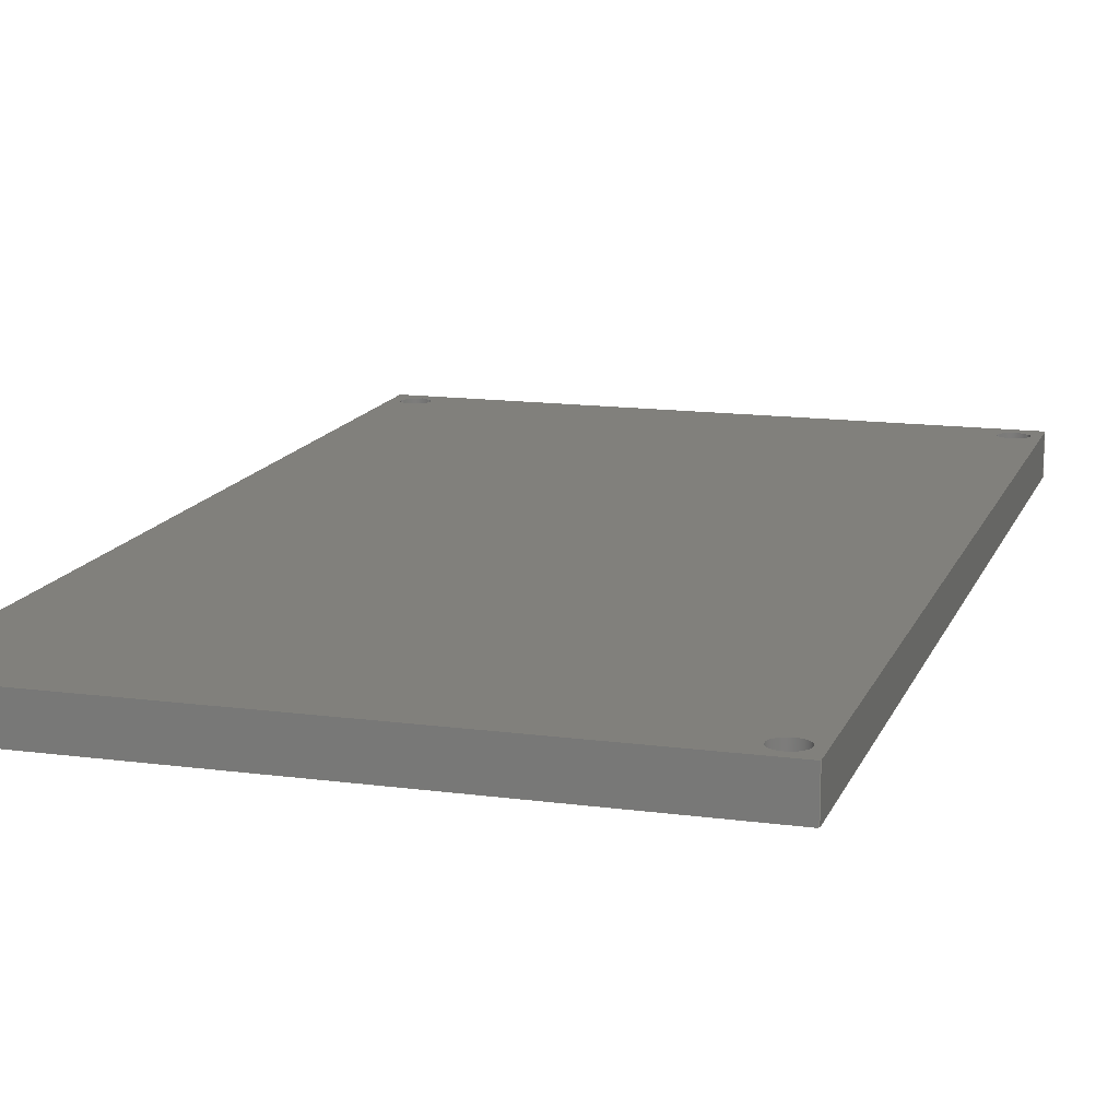
<metadata>
{"format":"step","ext":"step","renderer":"f3d","projection":"perspective","resolution":1024,"background":"white","views":[{"elev":14.1,"azim":-163.4,"up":"+Z"}]}
</metadata>
<code>
ISO-10303-21;
DATA;
#1=SHAPE_REPRESENTATION_RELATIONSHIP('','',#274,#2);
#2=ADVANCED_BREP_SHAPE_REPRESENTATION('',(#272),#464);
#3=PLANE('',#288);
#4=PLANE('',#293);
#5=PLANE('',#298);
#6=PLANE('',#299);
#7=PLANE('',#304);
#8=PLANE('',#305);
#9=LINE('',#393,#29);
#10=LINE('',#397,#30);
#11=LINE('',#402,#31);
#12=LINE('',#406,#32);
#13=LINE('',#411,#33);
#14=LINE('',#415,#34);
#15=LINE('',#420,#35);
#16=LINE('',#424,#36);
#17=LINE('',#426,#37);
#18=LINE('',#429,#38);
#19=LINE('',#431,#39);
#20=LINE('',#433,#40);
#21=LINE('',#443,#41);
#22=LINE('',#446,#42);
#23=LINE('',#448,#43);
#24=LINE('',#450,#44);
#25=LINE('',#452,#45);
#26=LINE('',#453,#46);
#27=LINE('',#455,#47);
#28=LINE('',#456,#48);
#29=VECTOR('',#312,1);
#30=VECTOR('',#315,1);
#31=VECTOR('',#320,1);
#32=VECTOR('',#323,1);
#33=VECTOR('',#328,1);
#34=VECTOR('',#331,1);
#35=VECTOR('',#336,1);
#36=VECTOR('',#339,1);
#37=VECTOR('',#342,1);
#38=VECTOR('',#343,1);
#39=VECTOR('',#344,1);
#40=VECTOR('',#345,1);
#41=VECTOR('',#364,1);
#42=VECTOR('',#365,1);
#43=VECTOR('',#366,1);
#44=VECTOR('',#367,1);
#45=VECTOR('',#370,1);
#46=VECTOR('',#371,1);
#47=VECTOR('',#374,1);
#48=VECTOR('',#375,1);
#49=ORIENTED_EDGE('',*,*,#121,.F.);
#50=ORIENTED_EDGE('',*,*,#122,.T.);
#51=ORIENTED_EDGE('',*,*,#123,.T.);
#52=ORIENTED_EDGE('',*,*,#124,.F.);
#53=ORIENTED_EDGE('',*,*,#125,.F.);
#54=ORIENTED_EDGE('',*,*,#126,.T.);
#55=ORIENTED_EDGE('',*,*,#127,.T.);
#56=ORIENTED_EDGE('',*,*,#128,.F.);
#57=ORIENTED_EDGE('',*,*,#129,.T.);
#58=ORIENTED_EDGE('',*,*,#130,.T.);
#59=ORIENTED_EDGE('',*,*,#131,.F.);
#60=ORIENTED_EDGE('',*,*,#132,.F.);
#61=ORIENTED_EDGE('',*,*,#133,.T.);
#62=ORIENTED_EDGE('',*,*,#134,.T.);
#63=ORIENTED_EDGE('',*,*,#135,.F.);
#64=ORIENTED_EDGE('',*,*,#136,.F.);
#65=ORIENTED_EDGE('',*,*,#137,.F.);
#66=ORIENTED_EDGE('',*,*,#138,.T.);
#67=ORIENTED_EDGE('',*,*,#139,.T.);
#68=ORIENTED_EDGE('',*,*,#140,.F.);
#69=ORIENTED_EDGE('',*,*,#141,.T.);
#70=ORIENTED_EDGE('',*,*,#121,.T.);
#71=ORIENTED_EDGE('',*,*,#142,.T.);
#72=ORIENTED_EDGE('',*,*,#125,.T.);
#73=ORIENTED_EDGE('',*,*,#129,.F.);
#74=ORIENTED_EDGE('',*,*,#143,.F.);
#75=ORIENTED_EDGE('',*,*,#133,.F.);
#76=ORIENTED_EDGE('',*,*,#144,.F.);
#77=ORIENTED_EDGE('',*,*,#145,.F.);
#78=ORIENTED_EDGE('',*,*,#123,.F.);
#79=ORIENTED_EDGE('',*,*,#146,.F.);
#80=ORIENTED_EDGE('',*,*,#127,.F.);
#81=ORIENTED_EDGE('',*,*,#131,.T.);
#82=ORIENTED_EDGE('',*,*,#147,.T.);
#83=ORIENTED_EDGE('',*,*,#135,.T.);
#84=ORIENTED_EDGE('',*,*,#148,.T.);
#85=ORIENTED_EDGE('',*,*,#149,.F.);
#86=ORIENTED_EDGE('',*,*,#150,.T.);
#87=ORIENTED_EDGE('',*,*,#151,.T.);
#88=ORIENTED_EDGE('',*,*,#152,.F.);
#89=ORIENTED_EDGE('',*,*,#138,.F.);
#90=ORIENTED_EDGE('',*,*,#153,.T.);
#91=ORIENTED_EDGE('',*,*,#149,.T.);
#92=ORIENTED_EDGE('',*,*,#154,.F.);
#93=ORIENTED_EDGE('',*,*,#155,.F.);
#94=ORIENTED_EDGE('',*,*,#140,.T.);
#95=ORIENTED_EDGE('',*,*,#156,.T.);
#96=ORIENTED_EDGE('',*,*,#151,.F.);
#97=ORIENTED_EDGE('',*,*,#134,.F.);
#98=ORIENTED_EDGE('',*,*,#144,.T.);
#99=ORIENTED_EDGE('',*,*,#136,.T.);
#100=ORIENTED_EDGE('',*,*,#148,.F.);
#101=ORIENTED_EDGE('',*,*,#130,.F.);
#102=ORIENTED_EDGE('',*,*,#143,.T.);
#103=ORIENTED_EDGE('',*,*,#132,.T.);
#104=ORIENTED_EDGE('',*,*,#147,.F.);
#105=ORIENTED_EDGE('',*,*,#126,.F.);
#106=ORIENTED_EDGE('',*,*,#142,.F.);
#107=ORIENTED_EDGE('',*,*,#128,.T.);
#108=ORIENTED_EDGE('',*,*,#146,.T.);
#109=ORIENTED_EDGE('',*,*,#122,.F.);
#110=ORIENTED_EDGE('',*,*,#141,.F.);
#111=ORIENTED_EDGE('',*,*,#124,.T.);
#112=ORIENTED_EDGE('',*,*,#145,.T.);
#113=ORIENTED_EDGE('',*,*,#156,.F.);
#114=ORIENTED_EDGE('',*,*,#139,.F.);
#115=ORIENTED_EDGE('',*,*,#154,.T.);
#116=ORIENTED_EDGE('',*,*,#152,.T.);
#117=ORIENTED_EDGE('',*,*,#137,.T.);
#118=ORIENTED_EDGE('',*,*,#155,.T.);
#119=ORIENTED_EDGE('',*,*,#150,.F.);
#120=ORIENTED_EDGE('',*,*,#153,.F.);
#121=EDGE_CURVE('',#157,#158,#181,.T.);
#122=EDGE_CURVE('',#157,#159,#9,.T.);
#123=EDGE_CURVE('',#159,#160,#182,.T.);
#124=EDGE_CURVE('',#158,#160,#10,.T.);
#125=EDGE_CURVE('',#161,#162,#183,.T.);
#126=EDGE_CURVE('',#161,#163,#11,.T.);
#127=EDGE_CURVE('',#163,#164,#184,.T.);
#128=EDGE_CURVE('',#162,#164,#12,.T.);
#129=EDGE_CURVE('',#165,#166,#185,.T.);
#130=EDGE_CURVE('',#166,#167,#13,.T.);
#131=EDGE_CURVE('',#168,#167,#186,.T.);
#132=EDGE_CURVE('',#165,#168,#14,.T.);
#133=EDGE_CURVE('',#169,#170,#187,.T.);
#134=EDGE_CURVE('',#170,#171,#15,.T.);
#135=EDGE_CURVE('',#172,#171,#188,.T.);
#136=EDGE_CURVE('',#169,#172,#16,.T.);
#137=EDGE_CURVE('',#173,#174,#17,.T.);
#138=EDGE_CURVE('',#173,#175,#18,.T.);
#139=EDGE_CURVE('',#175,#176,#19,.T.);
#140=EDGE_CURVE('',#174,#176,#20,.T.);
#141=EDGE_CURVE('',#158,#157,#189,.T.);
#142=EDGE_CURVE('',#162,#161,#190,.T.);
#143=EDGE_CURVE('',#166,#165,#191,.T.);
#144=EDGE_CURVE('',#170,#169,#192,.T.);
#145=EDGE_CURVE('',#160,#159,#193,.T.);
#146=EDGE_CURVE('',#164,#163,#194,.T.);
#147=EDGE_CURVE('',#167,#168,#195,.T.);
#148=EDGE_CURVE('',#171,#172,#196,.T.);
#149=EDGE_CURVE('',#177,#178,#21,.T.);
#150=EDGE_CURVE('',#177,#179,#22,.T.);
#151=EDGE_CURVE('',#179,#180,#23,.T.);
#152=EDGE_CURVE('',#178,#180,#24,.T.);
#153=EDGE_CURVE('',#173,#177,#25,.T.);
#154=EDGE_CURVE('',#175,#178,#26,.T.);
#155=EDGE_CURVE('',#174,#179,#27,.T.);
#156=EDGE_CURVE('',#176,#180,#28,.T.);
#157=VERTEX_POINT('',#391);
#158=VERTEX_POINT('',#392);
#159=VERTEX_POINT('',#394);
#160=VERTEX_POINT('',#396);
#161=VERTEX_POINT('',#400);
#162=VERTEX_POINT('',#401);
#163=VERTEX_POINT('',#403);
#164=VERTEX_POINT('',#405);
#165=VERTEX_POINT('',#409);
#166=VERTEX_POINT('',#410);
#167=VERTEX_POINT('',#412);
#168=VERTEX_POINT('',#414);
#169=VERTEX_POINT('',#418);
#170=VERTEX_POINT('',#419);
#171=VERTEX_POINT('',#421);
#172=VERTEX_POINT('',#423);
#173=VERTEX_POINT('',#427);
#174=VERTEX_POINT('',#428);
#175=VERTEX_POINT('',#430);
#176=VERTEX_POINT('',#432);
#177=VERTEX_POINT('',#444);
#178=VERTEX_POINT('',#445);
#179=VERTEX_POINT('',#447);
#180=VERTEX_POINT('',#449);
#181=CIRCLE('',#277,0.0022);
#182=CIRCLE('',#278,0.0022);
#183=CIRCLE('',#280,0.0022);
#184=CIRCLE('',#281,0.0022);
#185=CIRCLE('',#283,0.0022);
#186=CIRCLE('',#284,0.0022);
#187=CIRCLE('',#286,0.0022);
#188=CIRCLE('',#287,0.0022);
#189=CIRCLE('',#289,0.0022);
#190=CIRCLE('',#290,0.0022);
#191=CIRCLE('',#291,0.0022);
#192=CIRCLE('',#292,0.0022);
#193=CIRCLE('',#294,0.0022);
#194=CIRCLE('',#295,0.0022);
#195=CIRCLE('',#296,0.0022);
#196=CIRCLE('',#297,0.0022);
#197=EDGE_LOOP('',(#49,#50,#51,#52));
#198=EDGE_LOOP('',(#53,#54,#55,#56));
#199=EDGE_LOOP('',(#57,#58,#59,#60));
#200=EDGE_LOOP('',(#61,#62,#63,#64));
#201=EDGE_LOOP('',(#65,#66,#67,#68));
#202=EDGE_LOOP('',(#69,#70));
#203=EDGE_LOOP('',(#71,#72));
#204=EDGE_LOOP('',(#73,#74));
#205=EDGE_LOOP('',(#75,#76));
#206=EDGE_LOOP('',(#77,#78));
#207=EDGE_LOOP('',(#79,#80));
#208=EDGE_LOOP('',(#81,#82));
#209=EDGE_LOOP('',(#83,#84));
#210=EDGE_LOOP('',(#85,#86,#87,#88));
#211=EDGE_LOOP('',(#89,#90,#91,#92));
#212=EDGE_LOOP('',(#93,#94,#95,#96));
#213=EDGE_LOOP('',(#97,#98,#99,#100));
#214=EDGE_LOOP('',(#101,#102,#103,#104));
#215=EDGE_LOOP('',(#105,#106,#107,#108));
#216=EDGE_LOOP('',(#109,#110,#111,#112));
#217=EDGE_LOOP('',(#113,#114,#115,#116));
#218=EDGE_LOOP('',(#117,#118,#119,#120));
#219=FACE_BOUND('',#197,.T.);
#220=FACE_BOUND('',#198,.T.);
#221=FACE_BOUND('',#199,.T.);
#222=FACE_BOUND('',#200,.T.);
#223=FACE_BOUND('',#201,.T.);
#224=FACE_BOUND('',#202,.T.);
#225=FACE_BOUND('',#203,.T.);
#226=FACE_BOUND('',#204,.T.);
#227=FACE_BOUND('',#205,.T.);
#228=FACE_BOUND('',#206,.T.);
#229=FACE_BOUND('',#207,.T.);
#230=FACE_BOUND('',#208,.T.);
#231=FACE_BOUND('',#209,.T.);
#232=FACE_BOUND('',#210,.T.);
#233=FACE_BOUND('',#211,.T.);
#234=FACE_BOUND('',#212,.T.);
#235=FACE_BOUND('',#213,.T.);
#236=FACE_BOUND('',#214,.T.);
#237=FACE_BOUND('',#215,.T.);
#238=FACE_BOUND('',#216,.T.);
#239=FACE_BOUND('',#217,.T.);
#240=FACE_BOUND('',#218,.T.);
#241=CYLINDRICAL_SURFACE('',#276,0.0022);
#242=CYLINDRICAL_SURFACE('',#279,0.0022);
#243=CYLINDRICAL_SURFACE('',#282,0.0022);
#244=CYLINDRICAL_SURFACE('',#285,0.0022);
#245=CYLINDRICAL_SURFACE('',#300,0.0022);
#246=CYLINDRICAL_SURFACE('',#301,0.0022);
#247=CYLINDRICAL_SURFACE('',#302,0.0022);
#248=CYLINDRICAL_SURFACE('',#303,0.0022);
#249=ADVANCED_FACE('',(#219),#241,.F.);
#250=ADVANCED_FACE('',(#220),#242,.F.);
#251=ADVANCED_FACE('',(#221),#243,.F.);
#252=ADVANCED_FACE('',(#222),#244,.F.);
#253=ADVANCED_FACE('',(#223,#224,#225,#226,#227),#3,.T.);
#254=ADVANCED_FACE('',(#228,#229,#230,#231,#232),#4,.F.);
#255=ADVANCED_FACE('',(#233),#5,.F.);
#256=ADVANCED_FACE('',(#234),#6,.T.);
#257=ADVANCED_FACE('',(#235),#245,.F.);
#258=ADVANCED_FACE('',(#236),#246,.F.);
#259=ADVANCED_FACE('',(#237),#247,.F.);
#260=ADVANCED_FACE('',(#238),#248,.F.);
#261=ADVANCED_FACE('',(#239),#7,.F.);
#262=ADVANCED_FACE('',(#240),#8,.T.);
#263=CLOSED_SHELL('',(#249,#250,#251,#252,#253,#254,#255,#256,#257,#258,
#259,#260,#261,#262));
#264=STYLED_ITEM('',(#265),#272);
#265=PRESENTATION_STYLE_ASSIGNMENT((#266));
#266=SURFACE_STYLE_USAGE(.BOTH.,#267);
#267=SURFACE_SIDE_STYLE('',(#268));
#268=SURFACE_STYLE_FILL_AREA(#269);
#269=FILL_AREA_STYLE('',(#270));
#270=FILL_AREA_STYLE_COLOUR('',#271);
#271=COLOUR_RGB('',0.6157,0.8118,0.9294);
#272=MANIFOLD_SOLID_BREP('Part 1',#263);
#273=SHAPE_DEFINITION_REPRESENTATION(#469,#274);
#274=SHAPE_REPRESENTATION('Part 1',(#275),#464);
#275=AXIS2_PLACEMENT_3D('',#388,#306,#307);
#276=AXIS2_PLACEMENT_3D('',#389,#308,#309);
#277=AXIS2_PLACEMENT_3D('',#390,#310,#311);
#278=AXIS2_PLACEMENT_3D('',#395,#313,#314);
#279=AXIS2_PLACEMENT_3D('',#398,#316,#317);
#280=AXIS2_PLACEMENT_3D('',#399,#318,#319);
#281=AXIS2_PLACEMENT_3D('',#404,#321,#322);
#282=AXIS2_PLACEMENT_3D('',#407,#324,#325);
#283=AXIS2_PLACEMENT_3D('',#408,#326,#327);
#284=AXIS2_PLACEMENT_3D('',#413,#329,#330);
#285=AXIS2_PLACEMENT_3D('',#416,#332,#333);
#286=AXIS2_PLACEMENT_3D('',#417,#334,#335);
#287=AXIS2_PLACEMENT_3D('',#422,#337,#338);
#288=AXIS2_PLACEMENT_3D('',#425,#340,#341);
#289=AXIS2_PLACEMENT_3D('',#434,#346,#347);
#290=AXIS2_PLACEMENT_3D('',#435,#348,#349);
#291=AXIS2_PLACEMENT_3D('',#436,#350,#351);
#292=AXIS2_PLACEMENT_3D('',#437,#352,#353);
#293=AXIS2_PLACEMENT_3D('',#438,#354,#355);
#294=AXIS2_PLACEMENT_3D('',#439,#356,#357);
#295=AXIS2_PLACEMENT_3D('',#440,#358,#359);
#296=AXIS2_PLACEMENT_3D('',#441,#360,#361);
#297=AXIS2_PLACEMENT_3D('',#442,#362,#363);
#298=AXIS2_PLACEMENT_3D('',#451,#368,#369);
#299=AXIS2_PLACEMENT_3D('',#454,#372,#373);
#300=AXIS2_PLACEMENT_3D('',#457,#376,#377);
#301=AXIS2_PLACEMENT_3D('',#458,#378,#379);
#302=AXIS2_PLACEMENT_3D('',#459,#380,#381);
#303=AXIS2_PLACEMENT_3D('',#460,#382,#383);
#304=AXIS2_PLACEMENT_3D('',#461,#384,#385);
#305=AXIS2_PLACEMENT_3D('',#462,#386,#387);
#306=DIRECTION('',(0,0,1));
#307=DIRECTION('',(1,0,0));
#308=DIRECTION('',(0,0,-1));
#309=DIRECTION('',(-1,0,0));
#310=DIRECTION('',(0,0,-1));
#311=DIRECTION('',(1,0,0));
#312=DIRECTION('',(0,0,-1));
#313=DIRECTION('',(0,0,-1));
#314=DIRECTION('',(1,0,0));
#315=DIRECTION('',(0,0,-1));
#316=DIRECTION('',(0,0,-1));
#317=DIRECTION('',(-1,0,0));
#318=DIRECTION('',(0,0,-1));
#319=DIRECTION('',(1,0,0));
#320=DIRECTION('',(0,0,-1));
#321=DIRECTION('',(0,0,-1));
#322=DIRECTION('',(1,0,0));
#323=DIRECTION('',(0,0,-1));
#324=DIRECTION('',(0,0,-1));
#325=DIRECTION('',(-1,0,0));
#326=DIRECTION('',(0,0,1));
#327=DIRECTION('',(1,0,0));
#328=DIRECTION('',(0,0,-1));
#329=DIRECTION('',(0,0,1));
#330=DIRECTION('',(1,0,0));
#331=DIRECTION('',(0,0,-1));
#332=DIRECTION('',(0,0,-1));
#333=DIRECTION('',(-1,0,0));
#334=DIRECTION('',(0,0,1));
#335=DIRECTION('',(1,0,0));
#336=DIRECTION('',(0,0,-1));
#337=DIRECTION('',(0,0,1));
#338=DIRECTION('',(1,0,0));
#339=DIRECTION('',(0,0,-1));
#340=DIRECTION('',(0,0,1));
#341=DIRECTION('',(1,0,0));
#342=DIRECTION('',(-1,0,0));
#343=DIRECTION('',(4.819e-17,1,0));
#344=DIRECTION('',(-1,0,0));
#345=DIRECTION('',(4.819e-17,1,0));
#346=DIRECTION('',(0,0,-1));
#347=DIRECTION('',(1,0,0));
#348=DIRECTION('',(0,0,-1));
#349=DIRECTION('',(1,0,0));
#350=DIRECTION('',(0,0,1));
#351=DIRECTION('',(1,0,0));
#352=DIRECTION('',(0,0,1));
#353=DIRECTION('',(1,0,0));
#354=DIRECTION('',(0,0,1));
#355=DIRECTION('',(1,0,0));
#356=DIRECTION('',(0,0,-1));
#357=DIRECTION('',(1,0,0));
#358=DIRECTION('',(0,0,-1));
#359=DIRECTION('',(1,0,0));
#360=DIRECTION('',(0,0,1));
#361=DIRECTION('',(1,0,0));
#362=DIRECTION('',(0,0,1));
#363=DIRECTION('',(1,0,0));
#364=DIRECTION('',(4.819e-17,1,0));
#365=DIRECTION('',(-1,0,0));
#366=DIRECTION('',(4.819e-17,1,0));
#367=DIRECTION('',(-1,0,0));
#368=DIRECTION('',(-1,4.819e-17,0));
#369=DIRECTION('',(-4.819e-17,-1,0));
#370=DIRECTION('',(0,0,-1));
#371=DIRECTION('',(0,0,-1));
#372=DIRECTION('',(-1,4.819e-17,0));
#373=DIRECTION('',(-4.819e-17,-1,0));
#374=DIRECTION('',(0,0,-1));
#375=DIRECTION('',(0,0,-1));
#376=DIRECTION('',(0,0,-1));
#377=DIRECTION('',(-1,0,0));
#378=DIRECTION('',(0,0,-1));
#379=DIRECTION('',(-1,0,0));
#380=DIRECTION('',(0,0,-1));
#381=DIRECTION('',(-1,0,0));
#382=DIRECTION('',(0,0,-1));
#383=DIRECTION('',(-1,0,0));
#384=DIRECTION('',(0,-1,0));
#385=DIRECTION('',(0,0,-1));
#386=DIRECTION('',(0,-1,0));
#387=DIRECTION('',(0,0,-1));
#388=CARTESIAN_POINT('',(0,0,0));
#389=CARTESIAN_POINT('',(0.04075,-0.068,0.006));
#390=CARTESIAN_POINT('',(0.04075,-0.068,0.006));
#391=CARTESIAN_POINT('',(0.04295,-0.068,0.006));
#392=CARTESIAN_POINT('',(0.03855,-0.068,0.006));
#393=CARTESIAN_POINT('',(0.04295,-0.068,0.006));
#394=CARTESIAN_POINT('',(0.04295,-0.068,0));
#395=CARTESIAN_POINT('',(0.04075,-0.068,0));
#396=CARTESIAN_POINT('',(0.03855,-0.068,0));
#397=CARTESIAN_POINT('',(0.03855,-0.068,0.006));
#398=CARTESIAN_POINT('',(0.04075,0.068,0.006));
#399=CARTESIAN_POINT('',(0.04075,0.068,0.006));
#400=CARTESIAN_POINT('',(0.04295,0.068,0.006));
#401=CARTESIAN_POINT('',(0.03855,0.068,0.006));
#402=CARTESIAN_POINT('',(0.04295,0.068,0.006));
#403=CARTESIAN_POINT('',(0.04295,0.068,0));
#404=CARTESIAN_POINT('',(0.04075,0.068,0));
#405=CARTESIAN_POINT('',(0.03855,0.068,0));
#406=CARTESIAN_POINT('',(0.03855,0.068,0.006));
#407=CARTESIAN_POINT('',(-0.04075,-0.068,0.006));
#408=CARTESIAN_POINT('',(-0.04075,-0.068,0.006));
#409=CARTESIAN_POINT('',(-0.04295,-0.068,0.006));
#410=CARTESIAN_POINT('',(-0.03855,-0.068,0.006));
#411=CARTESIAN_POINT('',(-0.03855,-0.068,0.006));
#412=CARTESIAN_POINT('',(-0.03855,-0.068,0));
#413=CARTESIAN_POINT('',(-0.04075,-0.068,0));
#414=CARTESIAN_POINT('',(-0.04295,-0.068,0));
#415=CARTESIAN_POINT('',(-0.04295,-0.068,0.006));
#416=CARTESIAN_POINT('',(-0.04075,0.068,0.006));
#417=CARTESIAN_POINT('',(-0.04075,0.068,0.006));
#418=CARTESIAN_POINT('',(-0.04295,0.068,0.006));
#419=CARTESIAN_POINT('',(-0.03855,0.068,0.006));
#420=CARTESIAN_POINT('',(-0.03855,0.068,0.006));
#421=CARTESIAN_POINT('',(-0.03855,0.068,0));
#422=CARTESIAN_POINT('',(-0.04075,0.068,0));
#423=CARTESIAN_POINT('',(-0.04295,0.068,0));
#424=CARTESIAN_POINT('',(-0.04295,0.068,0.006));
#425=CARTESIAN_POINT('',(-6.939e-18,0,0.006));
#426=CARTESIAN_POINT('',(-1.388e-17,-0.0715,0.006));
#427=CARTESIAN_POINT('',(0.04425,-0.0715,0.006));
#428=CARTESIAN_POINT('',(-0.04425,-0.0715,0.006));
#429=CARTESIAN_POINT('',(0.04425,2.409e-20,0.006));
#430=CARTESIAN_POINT('',(0.04425,0.0715,0.006));
#431=CARTESIAN_POINT('',(-1.388e-17,0.0715,0.006));
#432=CARTESIAN_POINT('',(-0.04425,0.0715,0.006));
#433=CARTESIAN_POINT('',(-0.04425,-1.39e-17,0.006));
#434=CARTESIAN_POINT('',(0.04075,-0.068,0.006));
#435=CARTESIAN_POINT('',(0.04075,0.068,0.006));
#436=CARTESIAN_POINT('',(-0.04075,-0.068,0.006));
#437=CARTESIAN_POINT('',(-0.04075,0.068,0.006));
#438=CARTESIAN_POINT('',(-6.939e-18,0,0));
#439=CARTESIAN_POINT('',(0.04075,-0.068,0));
#440=CARTESIAN_POINT('',(0.04075,0.068,0));
#441=CARTESIAN_POINT('',(-0.04075,-0.068,0));
#442=CARTESIAN_POINT('',(-0.04075,0.068,0));
#443=CARTESIAN_POINT('',(0.04425,2.409e-20,0));
#444=CARTESIAN_POINT('',(0.04425,-0.0715,0));
#445=CARTESIAN_POINT('',(0.04425,0.0715,0));
#446=CARTESIAN_POINT('',(-1.388e-17,-0.0715,0));
#447=CARTESIAN_POINT('',(-0.04425,-0.0715,0));
#448=CARTESIAN_POINT('',(-0.04425,-1.39e-17,0));
#449=CARTESIAN_POINT('',(-0.04425,0.0715,0));
#450=CARTESIAN_POINT('',(-1.388e-17,0.0715,0));
#451=CARTESIAN_POINT('',(0.04425,2.409e-20,0.006));
#452=CARTESIAN_POINT('',(0.04425,-0.0715,0.006));
#453=CARTESIAN_POINT('',(0.04425,0.0715,0.006));
#454=CARTESIAN_POINT('',(-0.04425,-1.39e-17,0.006));
#455=CARTESIAN_POINT('',(-0.04425,-0.0715,0.006));
#456=CARTESIAN_POINT('',(-0.04425,0.0715,0.006));
#457=CARTESIAN_POINT('',(-0.04075,0.068,0.006));
#458=CARTESIAN_POINT('',(-0.04075,-0.068,0.006));
#459=CARTESIAN_POINT('',(0.04075,0.068,0.006));
#460=CARTESIAN_POINT('',(0.04075,-0.068,0.006));
#461=CARTESIAN_POINT('',(-1.388e-17,0.0715,0.006));
#462=CARTESIAN_POINT('',(-1.388e-17,-0.0715,0.006));
#463=MECHANICAL_DESIGN_GEOMETRIC_PRESENTATION_REPRESENTATION('',(#264),
#464);
#464=(
GEOMETRIC_REPRESENTATION_CONTEXT(3)
GLOBAL_UNCERTAINTY_ASSIGNED_CONTEXT((#465))
GLOBAL_UNIT_ASSIGNED_CONTEXT((#468,#467,#466))
REPRESENTATION_CONTEXT('Part 1','TOP_LEVEL_ASSEMBLY_PART')
);
#465=UNCERTAINTY_MEASURE_WITH_UNIT(LENGTH_MEASURE(1e-08),#468,
'DISTANCE_ACCURACY_VALUE','Maximum Tolerance applied to model');
#466=(
NAMED_UNIT(*)
SI_UNIT($,.STERADIAN.)
SOLID_ANGLE_UNIT()
);
#467=(
NAMED_UNIT(*)
PLANE_ANGLE_UNIT()
SI_UNIT($,.RADIAN.)
);
#468=(
LENGTH_UNIT()
NAMED_UNIT(*)
SI_UNIT($,.METRE.)
);
#469=PRODUCT_DEFINITION_SHAPE('','',#470);
#470=PRODUCT_DEFINITION('','',#472,#471);
#471=PRODUCT_DEFINITION_CONTEXT('',#478,'design');
#472=PRODUCT_DEFINITION_FORMATION_WITH_SPECIFIED_SOURCE('','',#474,
 .NOT_KNOWN.);
#473=PRODUCT_RELATED_PRODUCT_CATEGORY('','',(#474));
#474=PRODUCT('Part 1','Part 1','Part 1',(#476));
#475=PRODUCT_CATEGORY('','');
#476=PRODUCT_CONTEXT('',#478,'mechanical');
#477=APPLICATION_PROTOCOL_DEFINITION('international standard',
'ap242_managed_model_based_3d_engineering',2011,#478);
#478=APPLICATION_CONTEXT('managed model based 3d engineering');
ENDSEC;
END-ISO-10303-21;

</code>
